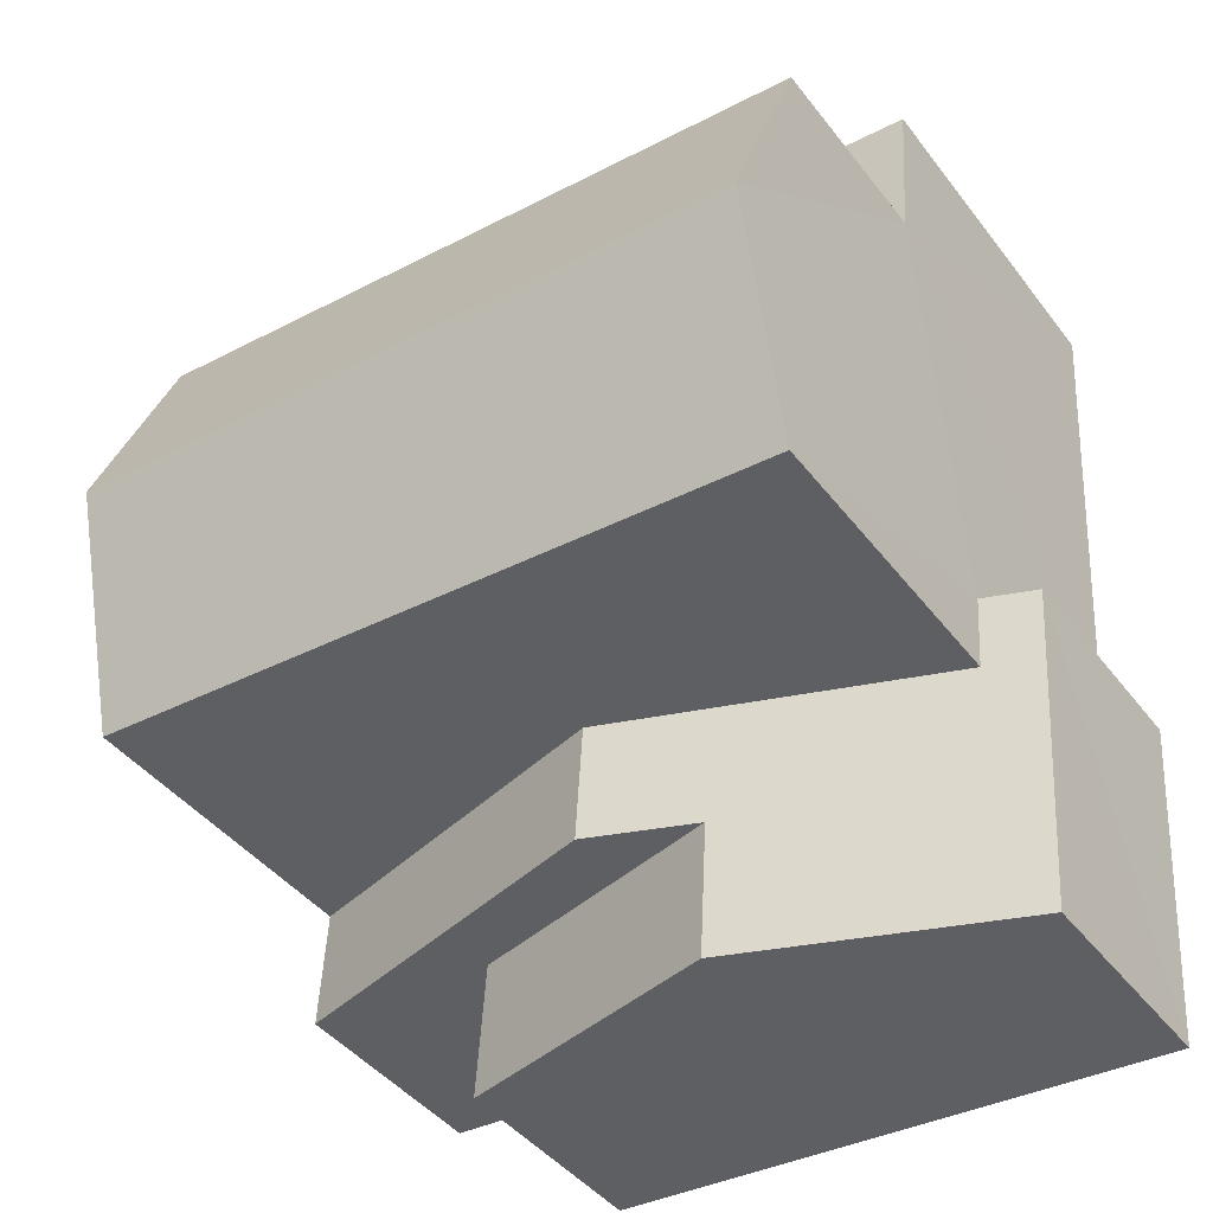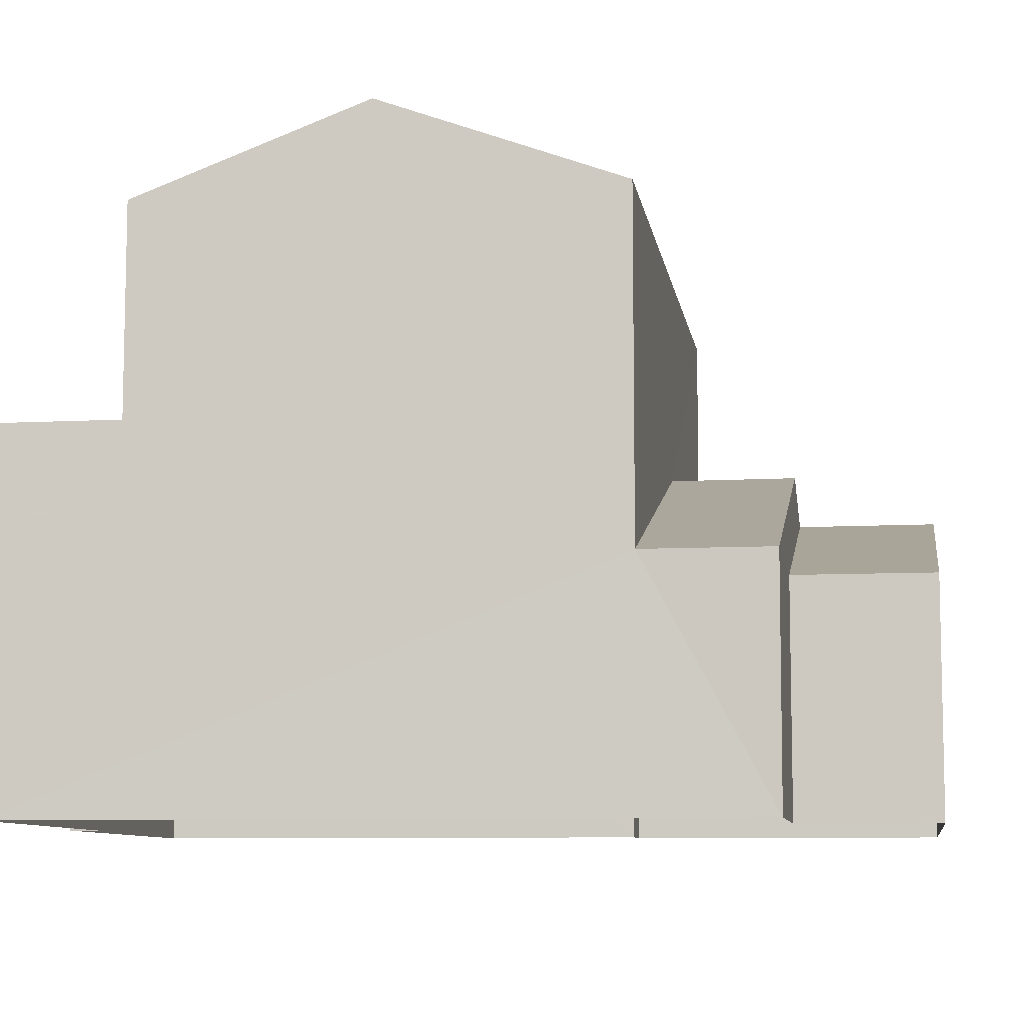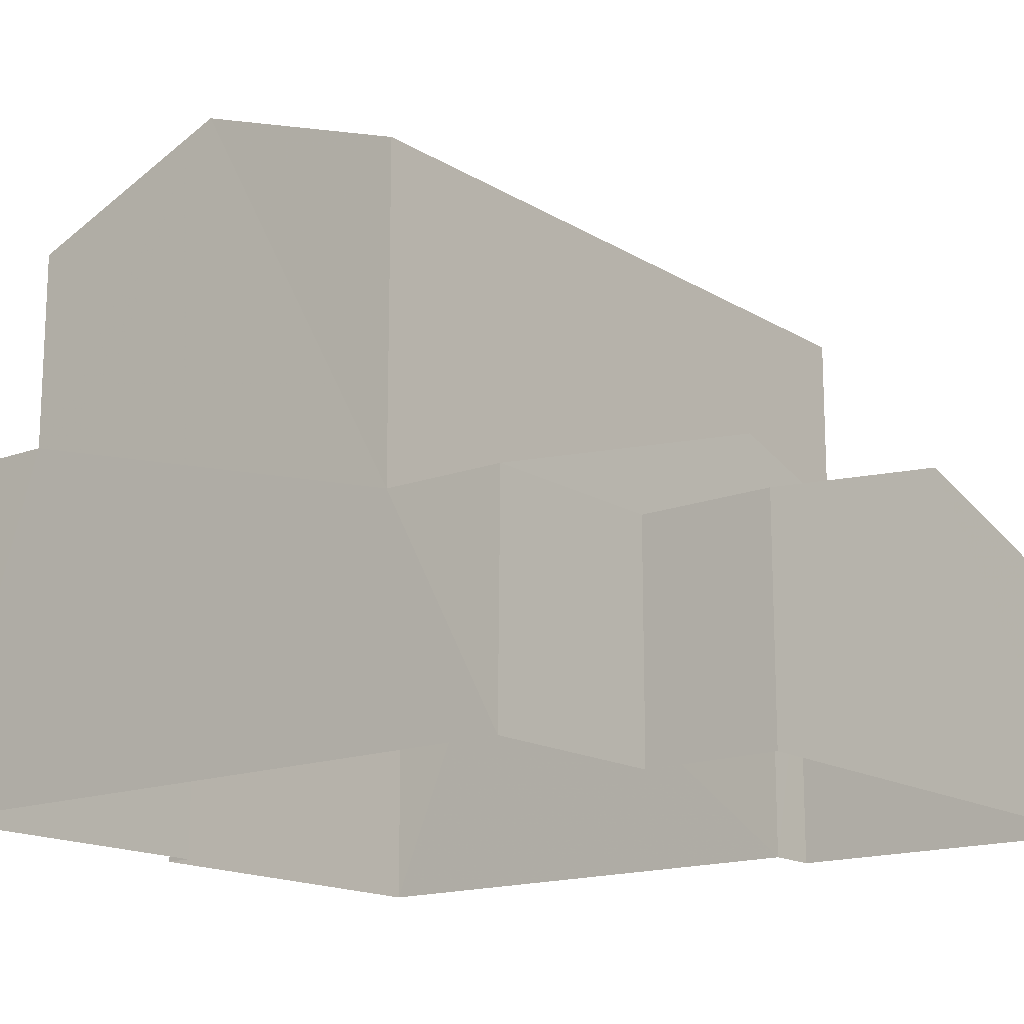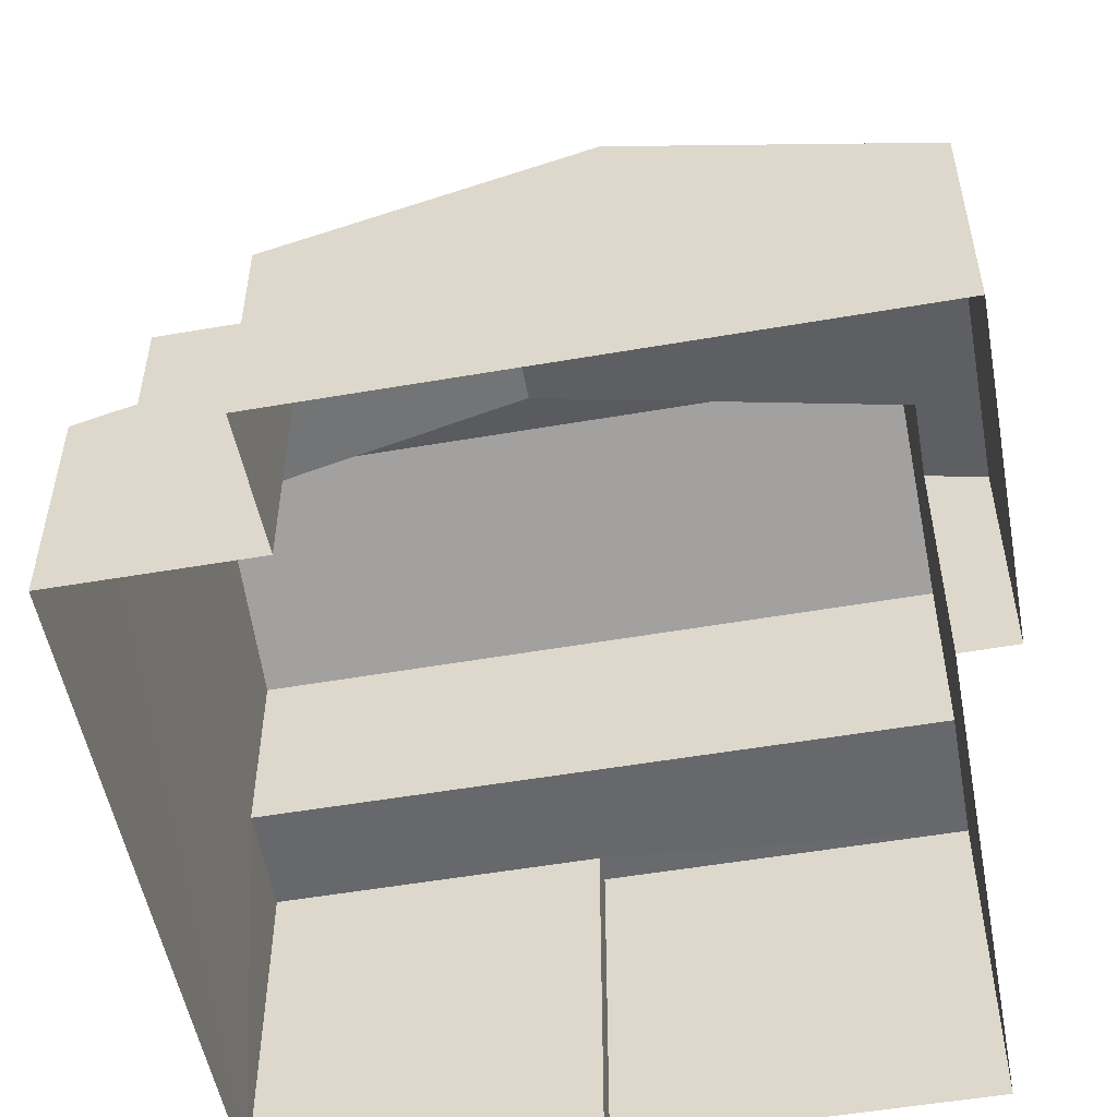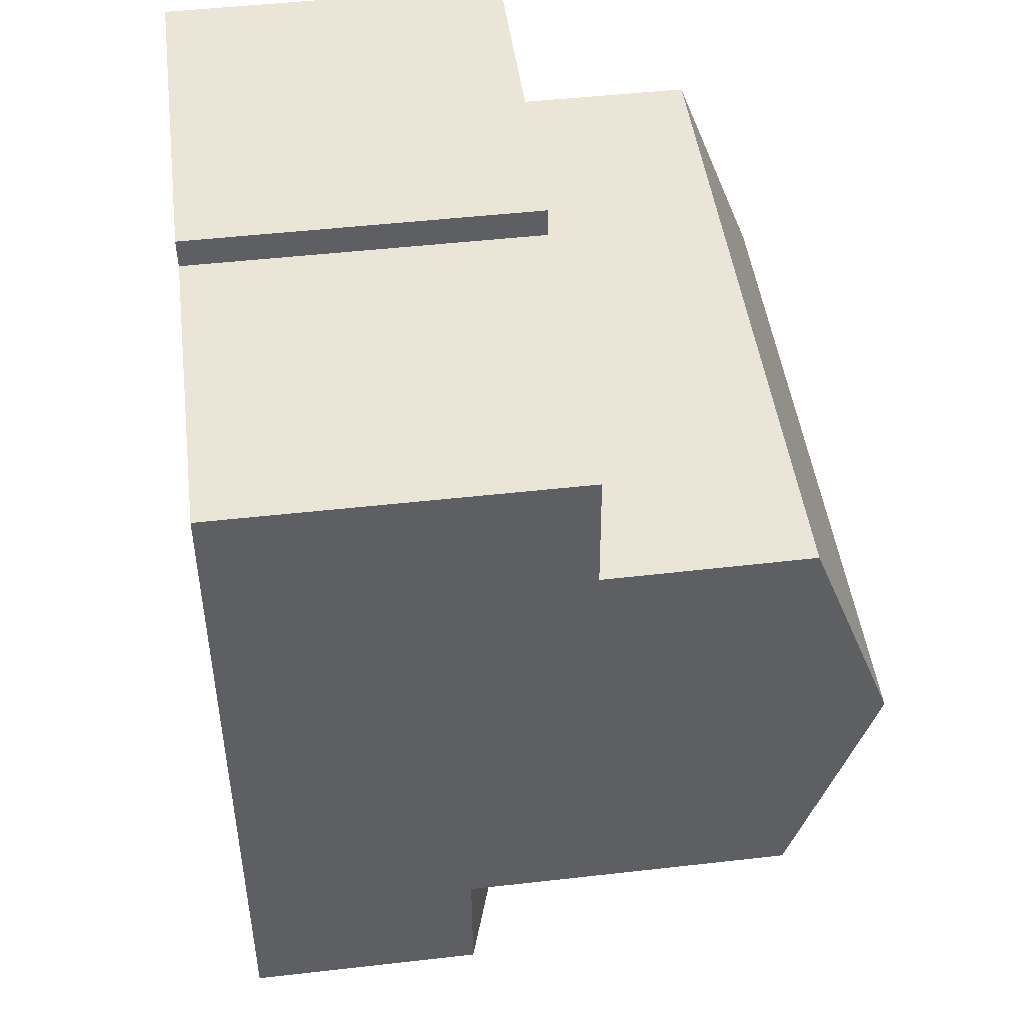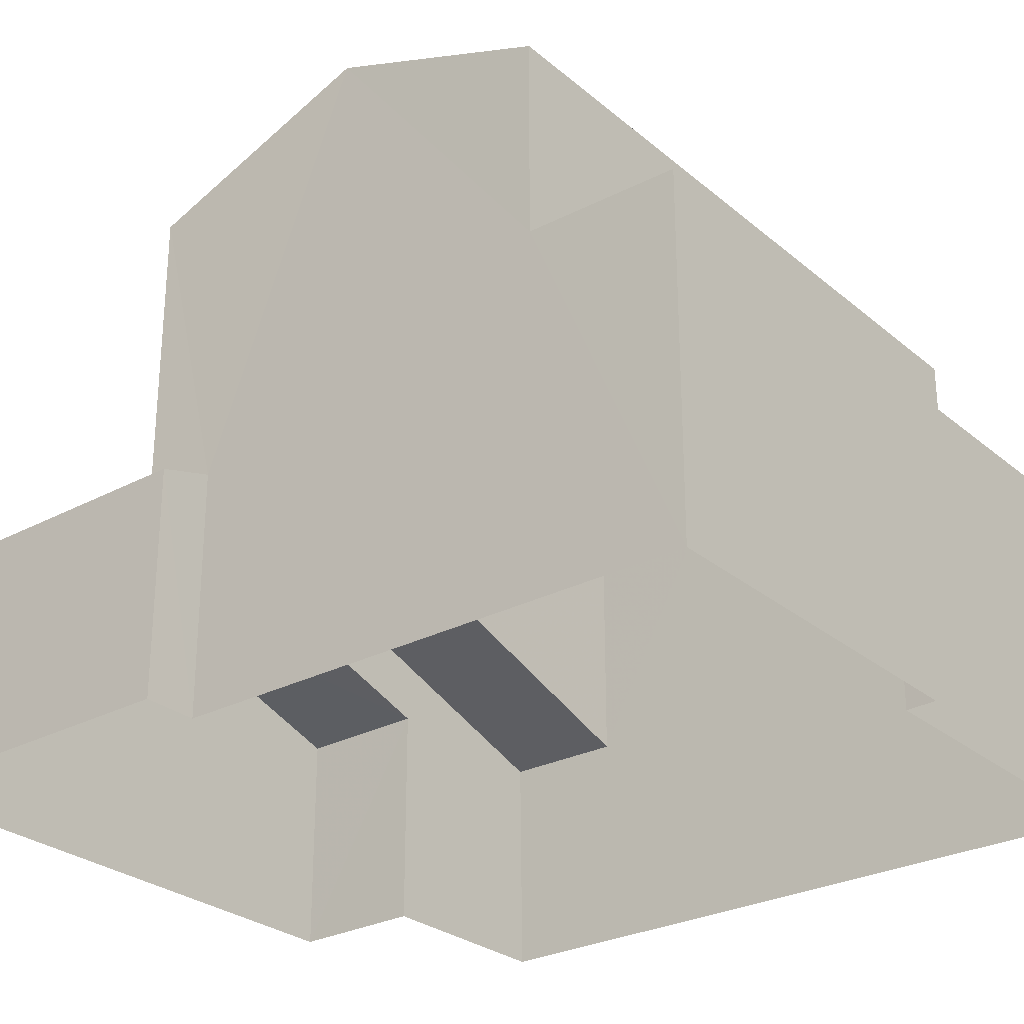
<metadata>
{"format":"obj","ext":"obj","renderer":"f3d","projection":"perspective","resolution":1024,"background":"white","views":[{"elev":-42.7,"azim":34.2,"up":"+Y"},{"elev":-8.5,"azim":-85.0,"up":"+Z"},{"elev":-15.8,"azim":-54.9,"up":"+Z"},{"elev":-52.6,"azim":7.0,"up":"+Z"},{"elev":49.7,"azim":-97.2,"up":"+Y"},{"elev":-28.0,"azim":125.1,"up":"+Z"}]}
</metadata>
<code>
v -3.163e+05 4.063e+04 3.057
v -3.163e+05 4.063e+04 3.057
v -3.163e+05 4.063e+04 3.053
v -3.163e+05 4.063e+04 3.054
v -3.163e+05 4.063e+04 3.055
v -3.163e+05 4.063e+04 3.058
v -3.163e+05 4.064e+04 3.062
v -3.163e+05 4.064e+04 3.057
v -3.163e+05 4.064e+04 3.059
v -3.163e+05 4.064e+04 3.059
v -3.163e+05 4.063e+04 11.36
v -3.163e+05 4.063e+04 10.26
v -3.163e+05 4.063e+04 11.36
v -3.163e+05 4.063e+04 10.27
v -3.163e+05 4.064e+04 10.26
v -3.163e+05 4.064e+04 10.27
v -3.163e+05 4.064e+04 7.653
v -3.163e+05 4.064e+04 7.653
v -3.163e+05 4.064e+04 7.651
v -3.163e+05 4.064e+04 7.651
v -3.163e+05 4.064e+04 7.649
v -3.163e+05 4.064e+04 7.648
v -3.163e+05 4.063e+04 7.136
v -3.163e+05 4.063e+04 6.02
v -3.163e+05 4.063e+04 7.136
v -3.163e+05 4.063e+04 7.573
v -3.163e+05 4.063e+04 7.573
v -3.163e+05 4.063e+04 6.24
v -3.163e+05 4.063e+04 6.021
v -3.163e+05 4.063e+04 6.241
v -3.163e+05 4.063e+04 6.026
v -3.163e+05 4.063e+04 6.025
v -3.163e+05 4.063e+04 6.024
v -3.163e+05 4.063e+04 6.023
f 1 2 3
f 4 3 5
f 2 6 7
f 8 5 9
f 8 9 10
f 9 2 7
f 3 2 5
f 5 2 9
f 11 12 13
f 11 14 12
f 15 16 11
f 13 15 11
f 17 18 19
f 20 19 21
f 21 19 22
f 19 18 22
f 23 24 25
f 26 27 25
f 28 24 29
f 28 29 30
f 26 25 28
f 25 24 28
f 27 31 32
f 27 26 31
f 33 34 23
f 25 33 23
f 17 9 7
f 17 19 9
f 5 29 4
f 5 30 29
f 20 10 9
f 19 20 9
f 33 1 34
f 33 2 1
f 34 1 23
f 1 3 23
f 3 24 23
f 30 12 28
f 13 12 30
f 15 13 22
f 30 5 22
f 22 5 8
f 22 8 21
f 13 30 22
f 3 29 24
f 3 4 29
f 26 12 14
f 14 31 26
f 28 12 26
f 17 7 18
f 11 16 18
f 14 11 31
f 31 7 6
f 31 6 32
f 18 7 31
f 11 18 31
f 6 2 32
f 32 33 27
f 27 33 25
f 2 33 32
f 22 16 15
f 22 18 16
f 20 8 10
f 20 21 8

</code>
